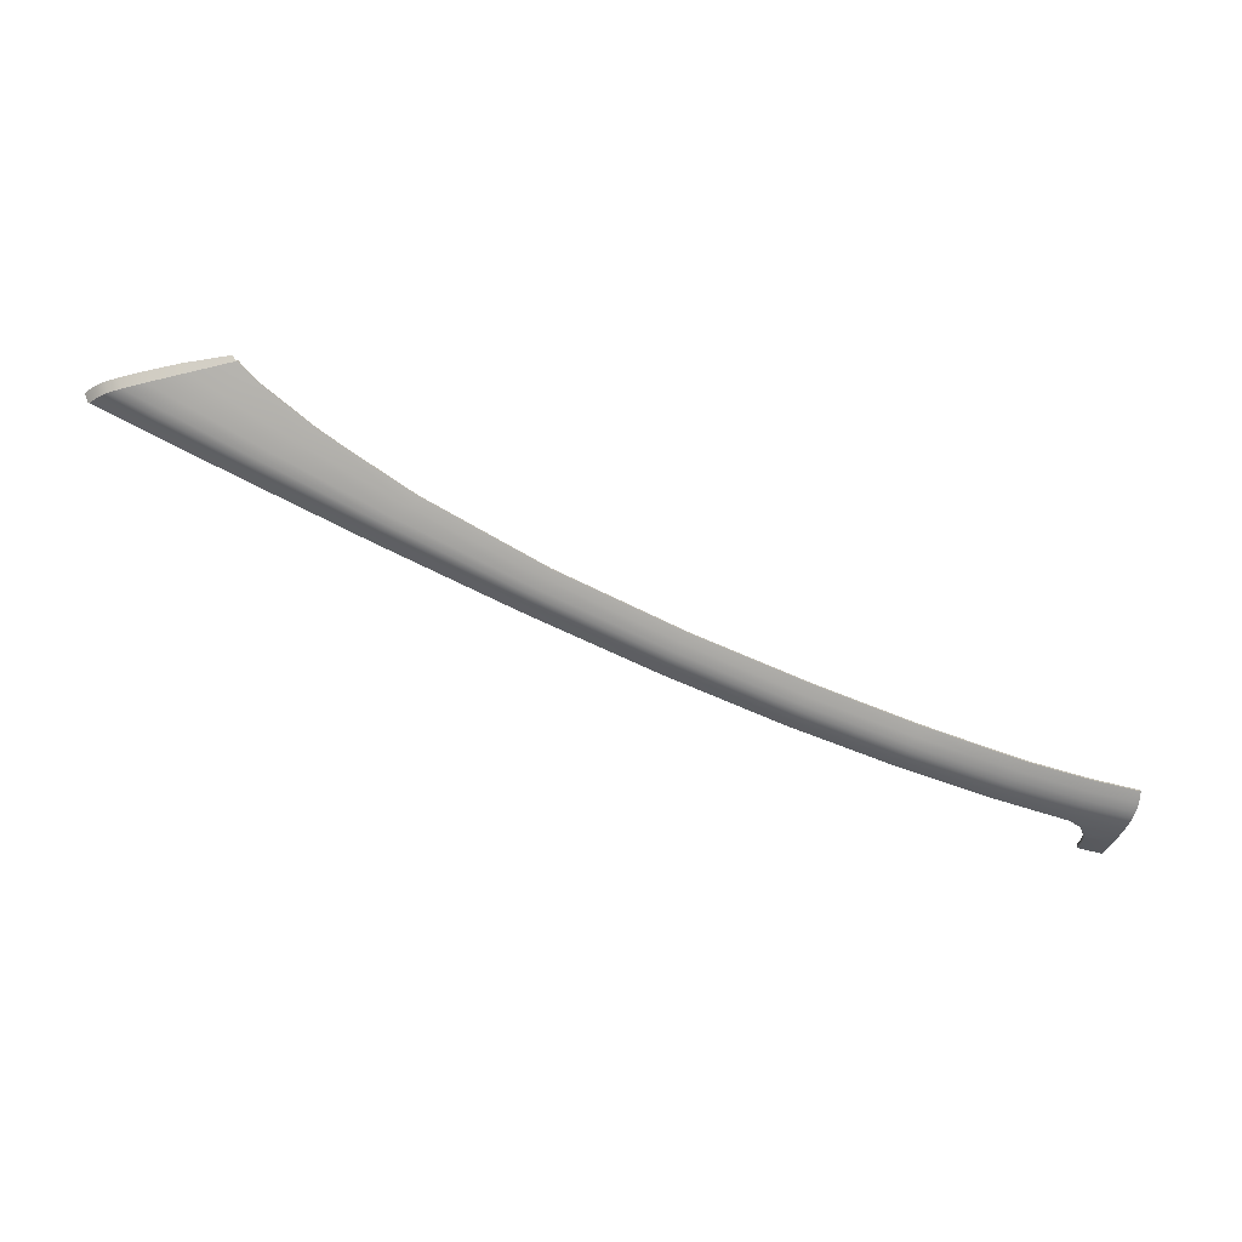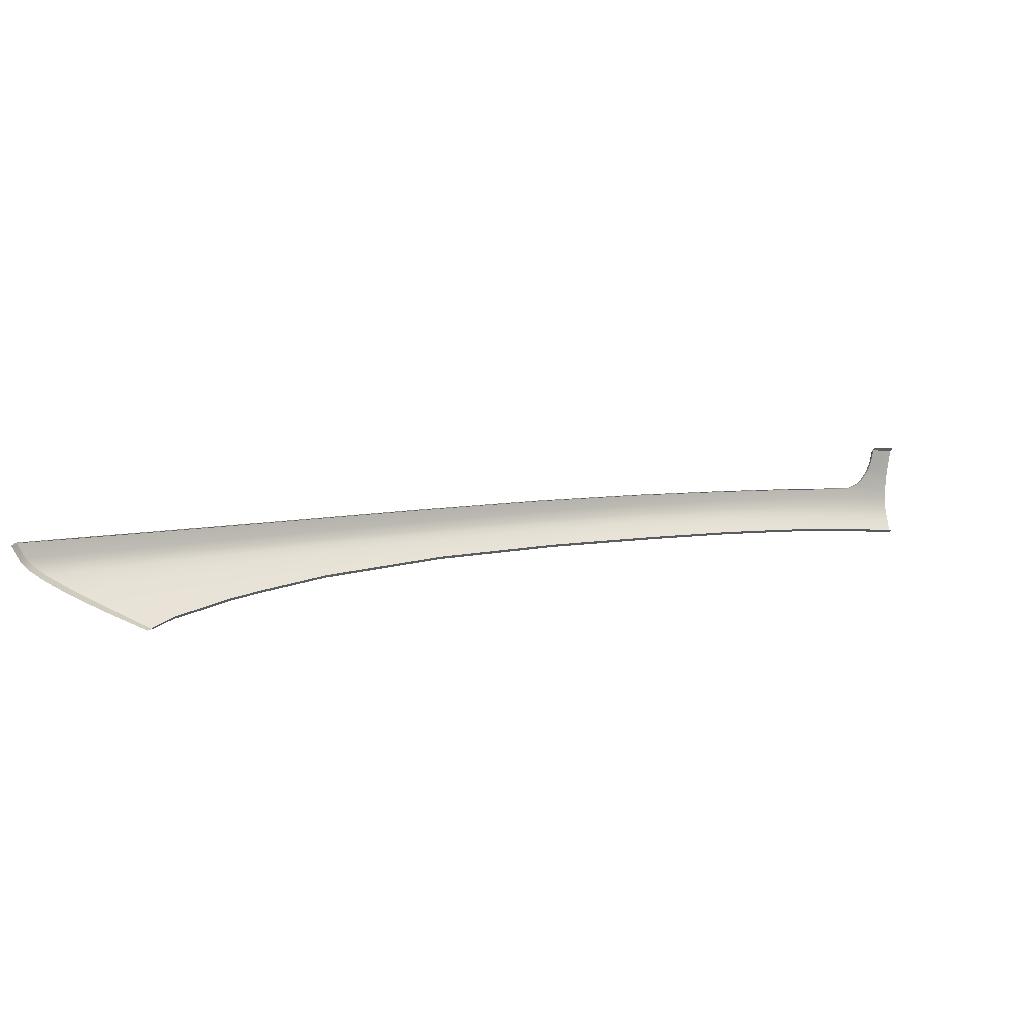
<metadata>
{"format":"obj","ext":"obj","renderer":"f3d","projection":"perspective","resolution":1024,"background":"white","views":[{"elev":72.3,"azim":171.0,"up":"+Z"},{"elev":-70.2,"azim":160.3,"up":"+Y"}]}
</metadata>
<code>
v  103.2 51.58 89.15
v  93.23 58.63 86.8
v  101 51.1 89.79
v  91.85 57.95 87.44
v  110.2 46.5 90.79
v  106.9 46.27 91.41
v  103.6 45.72 92.1
v  101.3 47.94 91.3
v  99.27 50.05 90.53
v  96.6 52.4 89.67
v  90.97 57.14 87.96
v  59.35 79.36 79.06
v  49.78 84.25 76.95
v  58.83 78.75 79.57
v  49.26 83.64 77.46
v  70.02 73.37 81.46
v  69.37 72.72 82.01
v  57.85 78.04 80.09
v  68.53 72.08 82.46
v  44.01 86.11 76.33
v  48.85 82.69 78.06
v  43.26 85.37 76.86
v  34.47 91.07 73.67
v  29.66 92.84 72.76
v  34.05 90.45 74.28
v  29.32 92.15 73.42
v  33.51 89.62 74.91
v  29.06 91.21 74.1
v  33.97 93.5 68.97
v  33.88 93.65 68.44
v  31.23 94.52 68.44
v  31.84 94.96 65.74
v  33.9 93.88 67.44
v  34.13 94.11 66.16
v  35.57 92.31 71.13
v  34.6 92.84 70.43
v  30.79 94.14 70.07
v  34.23 93.12 69.91
v  81.68 66.22 84.12
v  80.84 65.55 84.71
v  80.11 64.91 85.15
v  105.5 51.9 88.22
v  113.3 46.6 89.82
v  106.2 51.98 87.65
v  114.2 46.62 89.27
v  94.65 59.16 85.9
v  95.16 59.32 85.32
v  107.1 52.07 86.5
v  95.83 59.47 84.2
v  115.2 46.63 88.1
v  83.54 67.24 81.55
v  82.98 67.07 82.63
v  82.59 66.87 83.22
v  70.7 74.05 80.55
v  71.03 74.28 79.94
v  71.53 74.46 78.92
v  60.67 80.52 76.59
v  60.24 80.33 77.55
v  59.94 80.08 78.16
v  50.34 84.98 76.03
v  50.63 85.24 75.43
v  50.99 85.47 74.51
v  30.2 93.57 71.71
v  35 91.79 72.64
v  30.46 93.84 71.07
v  35.27 92.05 72.01
v  42.12 89.18 73.52
v  41.7 88.98 74.1
v  42.44 89.42 72.63
v  94.1 58.96 86.33
v  104.7 51.79 88.66
v  112.2 46.57 90.27
v  82.21 66.61 83.67
v  70.4 73.77 81
v  59.67 79.78 78.62
v  50.07 84.67 76.5
v  40.8 88.4 74.99
v  34.75 91.5 73.15
v  41.3 88.74 74.55
v  29.95 93.27 72.23
v  118.1 43.94 90.07
v  117.1 43.94 90.61
v  119.3 43.9 88.88
v  115.9 43.97 91.07
v  113.6 43.96 91.6
v  109.8 43.88 92.21
v  105.1 43.73 92.86
v  40.12 87.9 75.5
v  39.29 87.25 76.02
g P158_181C_R_1_DaS_P158_181C_R
f 1 2 3
f 2 4 3
f 5 1 6
f 1 3 6
f 6 3 7
f 7 3 8
f 8 3 9
f 3 4 9
f 9 4 10
f 10 4 11
f 12 13 14
f 13 15 14
f 16 12 17
f 12 14 17
f 18 19 14
f 19 17 14
f 15 20 21
f 20 22 21
f 23 24 25
f 24 26 25
f 27 25 28
f 25 26 28
f 29 30 31
f 31 30 32
f 30 33 32
f 34 32 33
f 35 36 37
f 36 38 37
f 38 29 37
f 29 31 37
f 39 16 40
f 16 17 40
f 2 39 4
f 39 40 4
f 41 11 40
f 11 4 40
f 19 41 17
f 41 40 17
f 42 43 44
f 43 45 44
f 46 42 47
f 42 44 47
f 48 49 44
f 49 47 44
f 50 48 45
f 48 44 45
f 49 51 47
f 51 52 47
f 53 46 52
f 46 47 52
f 54 53 55
f 53 52 55
f 51 56 52
f 56 55 52
f 56 57 55
f 57 58 55
f 59 54 58
f 54 55 58
f 60 59 61
f 59 58 61
f 57 62 58
f 62 61 58
f 63 64 65
f 64 66 65
f 61 67 60
f 67 68 60
f 64 68 66
f 68 67 66
f 69 35 67
f 35 66 67
f 62 69 61
f 69 67 61
f 2 1 70
f 1 71 70
f 42 46 71
f 46 70 71
f 43 42 72
f 42 71 72
f 1 5 71
f 5 72 71
f 46 53 70
f 53 73 70
f 39 2 73
f 2 70 73
f 16 39 74
f 39 73 74
f 53 54 73
f 54 74 73
f 54 59 74
f 59 75 74
f 12 16 75
f 16 74 75
f 76 13 75
f 13 12 75
f 59 60 75
f 60 76 75
f 23 77 78
f 77 79 78
f 68 64 79
f 64 78 79
f 76 79 13
f 79 77 13
f 64 63 78
f 63 80 78
f 24 23 80
f 23 78 80
f 81 45 82
f 45 43 82
f 45 81 50
f 81 83 50
f 72 84 43
f 84 82 43
f 84 72 85
f 72 5 85
f 6 86 5
f 86 85 5
f 7 87 6
f 87 86 6
f 35 37 66
f 37 65 66
f 21 18 15
f 18 14 15
f 20 88 22
f 88 89 22
f 79 76 68
f 76 60 68
f 88 20 77
f 77 20 13
f 20 15 13
f 25 88 23
f 88 77 23
f 27 89 25
f 89 88 25
v  118.1 43.94 90.07
v  118.3 42.82 90.07
v  119.3 43.9 88.88
v  119.6 42.78 88.79
v  119.4 43.78 88.79
v  117.1 43.94 90.61
v  117.4 42.82 90.61
v  115.9 43.97 91.07
v  116.1 42.85 91.07
v  113.6 43.96 91.6
v  113.8 42.84 91.6
v  109.8 43.88 92.21
v  110.1 42.85 92.21
v  105.1 43.73 92.86
v  105.4 43.28 92.83
v  105.4 43.07 92.83
v  34.13 94.11 66.16
v  33.89 93.97 65.67
v  31.84 94.96 65.74
v  31.77 94.75 65.28
v  68.53 72.08 82.46
v  68.49 71.87 82.08
v  80.11 64.91 85.15
v  80.07 64.72 84.77
v  57.85 78.04 80.09
v  57.82 77.83 79.72
v  43.26 85.37 76.86
v  43.23 85.15 76.49
v  48.85 82.69 78.06
v  48.82 82.47 77.68
v  90.97 57.14 87.96
v  90.93 56.94 87.57
v  96.6 52.4 89.67
v  96.56 52.21 89.28
v  103.6 45.72 92.1
v  103.5 45.53 91.72
v  105.1 43.48 92.52
v  101.3 47.94 91.3
v  101.3 47.75 90.92
v  99.27 50.05 90.53
v  99.22 49.86 90.14
v  29.06 91.21 74.1
v  29.06 90.99 73.73
v  33.51 89.62 74.91
v  33.49 89.39 74.54
v  39.29 87.25 76.02
v  39.26 87.02 75.65
v  119.2 43.57 88.65
v  115.2 46.53 87.96
v  115.1 46.3 87.86
v  107.1 51.98 86.36
v  107 51.74 86.27
v  95.84 59.38 84.06
v  95.7 59.14 83.97
v  71.53 74.37 78.78
v  71.41 74.12 78.7
v  60.67 80.44 76.45
v  60.55 80.18 76.37
v  50.99 85.39 74.37
v  50.88 85.13 74.29
v  42.44 89.34 72.48
v  42.34 89.08 72.4
v  35.57 92.23 70.99
v  35.48 91.97 70.91
v  83.55 67.15 81.41
v  83.41 66.91 81.33
v  34.06 93.34 68.97
v  33.98 93.07 68.89
v  33.96 93.5 68.4
v  33.87 93.23 68.34
v  33.97 93.73 67.41
v  33.88 93.46 67.35
v  34.2 93.95 66.16
v  34.11 93.68 66.11
v  34.65 92.73 70.31
v  34.57 92.46 70.23
v  34.3 92.99 69.82
v  34.22 92.73 69.74
v  115.2 46.63 88.1
v  107.1 52.07 86.5
v  95.83 59.47 84.2
v  83.54 67.24 81.55
v  71.53 74.46 78.92
v  60.67 80.52 76.59
v  50.99 85.47 74.51
v  42.44 89.42 72.63
v  35.57 92.31 71.13
v  34.6 92.84 70.43
v  33.9 93.88 67.44
v  33.88 93.65 68.44
v  33.97 93.5 68.97
v  34.23 93.12 69.91
g P158_181C_R_1_DaS_P158_181C_R_E
f 90 91 92
f 93 94 91
f 92 91 94
f 95 96 90
f 96 91 90
f 97 98 95
f 98 96 95
f 99 100 97
f 100 98 97
f 101 102 99
f 102 100 99
f 103 104 101
f 102 101 105
f 105 101 104
f 106 107 108
f 107 109 108
f 110 111 112
f 111 113 112
f 114 115 110
f 115 111 110
f 116 117 118
f 117 119 118
f 120 121 122
f 121 123 122
f 112 113 120
f 113 121 120
f 124 125 103
f 125 126 103
f 127 128 124
f 128 125 124
f 129 130 127
f 130 128 127
f 129 122 130
f 122 123 130
f 131 132 133
f 132 134 133
f 133 134 135
f 134 136 135
f 118 119 114
f 119 115 114
f 135 136 116
f 136 117 116
f 93 137 94
f 138 139 140
f 139 141 140
f 140 141 142
f 141 143 142
f 144 145 146
f 145 147 146
f 146 147 148
f 147 149 148
f 148 149 150
f 149 151 150
f 150 151 152
f 151 153 152
f 142 143 154
f 143 155 154
f 154 155 144
f 155 145 144
f 94 137 138
f 137 139 138
f 156 157 158
f 157 159 158
f 160 158 161
f 158 159 161
f 162 160 163
f 160 161 163
f 152 153 164
f 153 165 164
f 166 164 167
f 164 165 167
f 156 166 157
f 166 167 157
f 168 92 138
f 92 94 138
f 138 140 168
f 140 169 168
f 140 142 169
f 142 170 169
f 142 154 170
f 154 171 170
f 172 171 144
f 171 154 144
f 144 146 172
f 146 173 172
f 146 148 173
f 148 174 173
f 148 150 174
f 150 175 174
f 150 152 175
f 152 176 175
f 176 152 177
f 152 164 177
f 106 178 162
f 178 160 162
f 178 179 160
f 179 158 160
f 179 180 158
f 180 156 158
f 180 181 156
f 181 166 156
f 181 177 166
f 177 164 166

</code>
